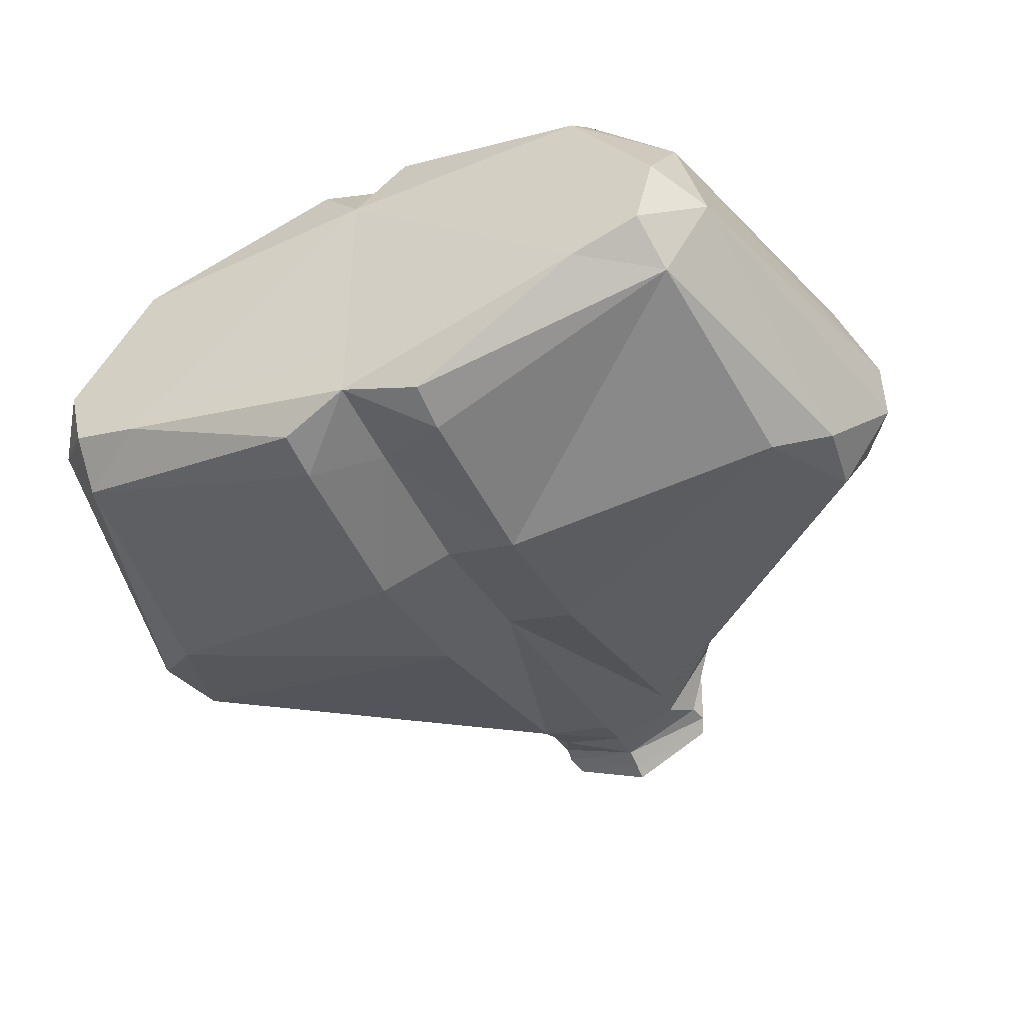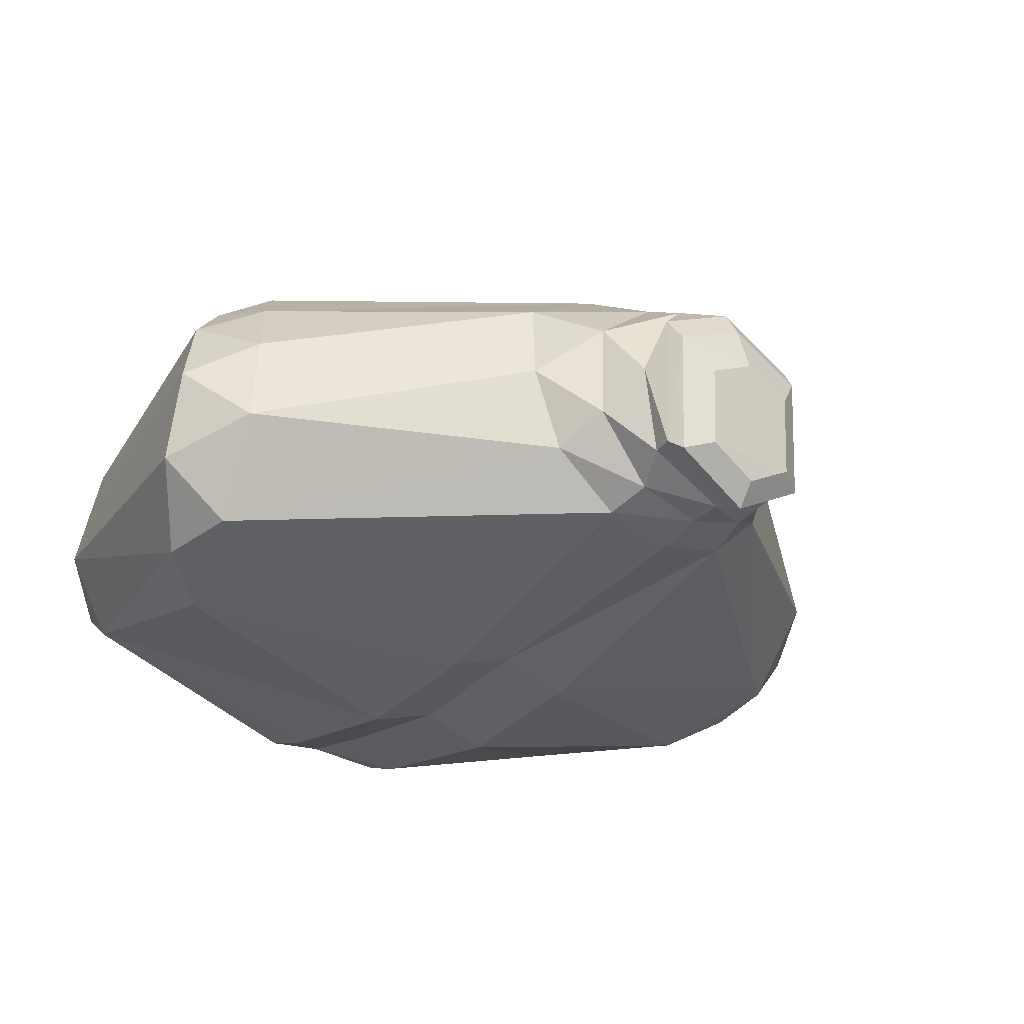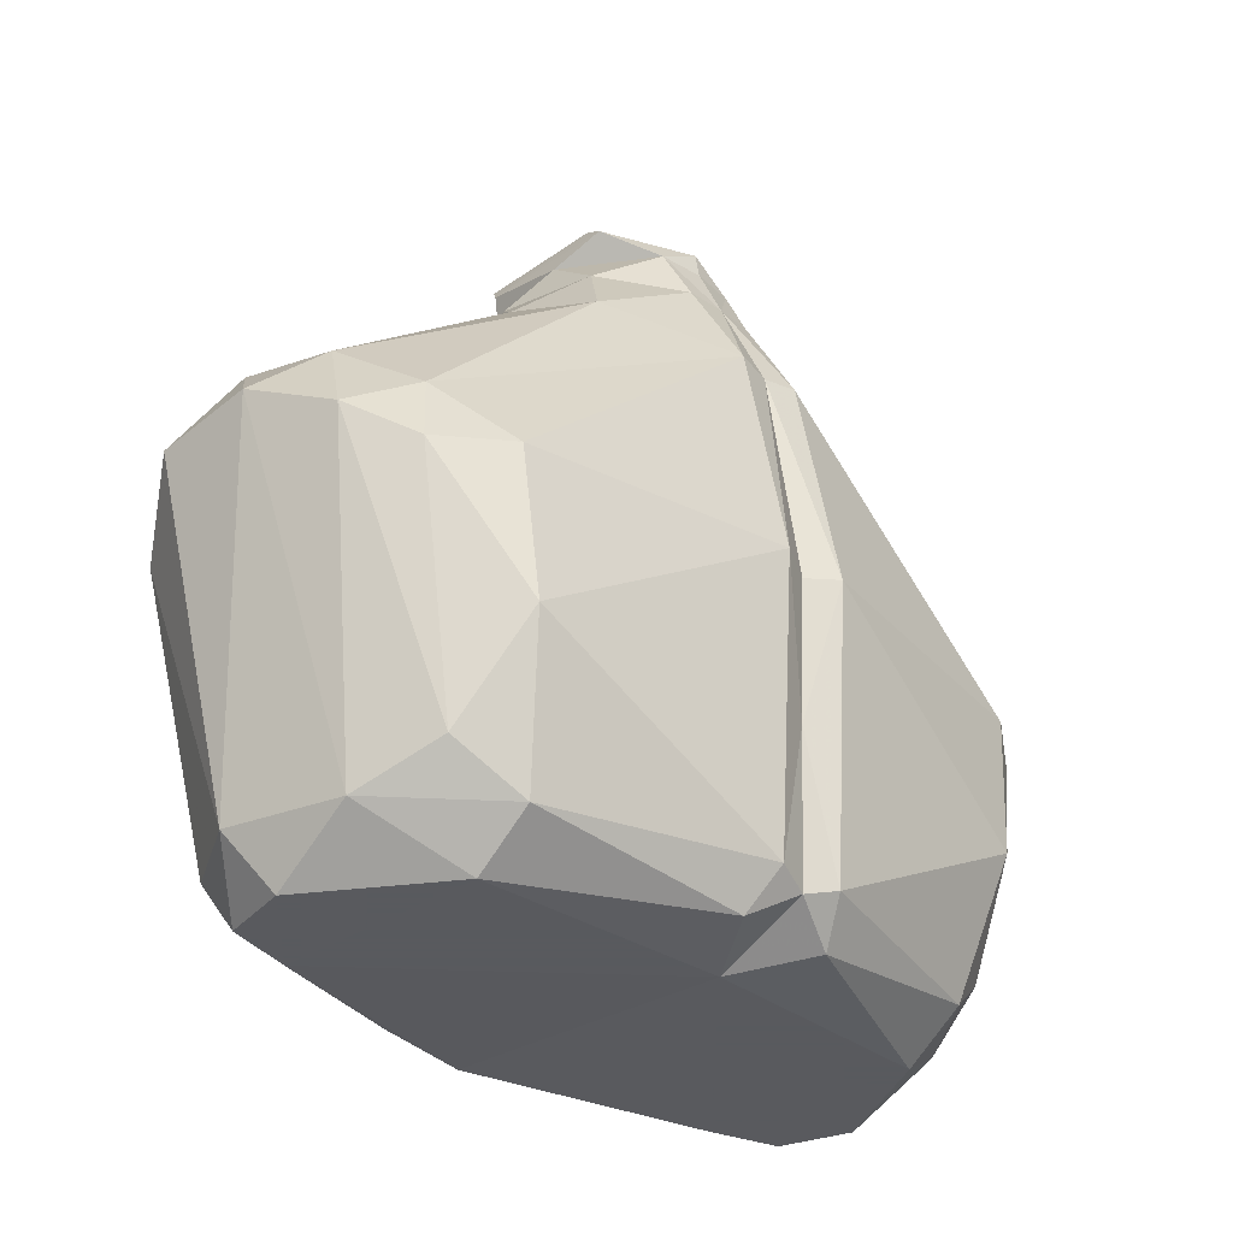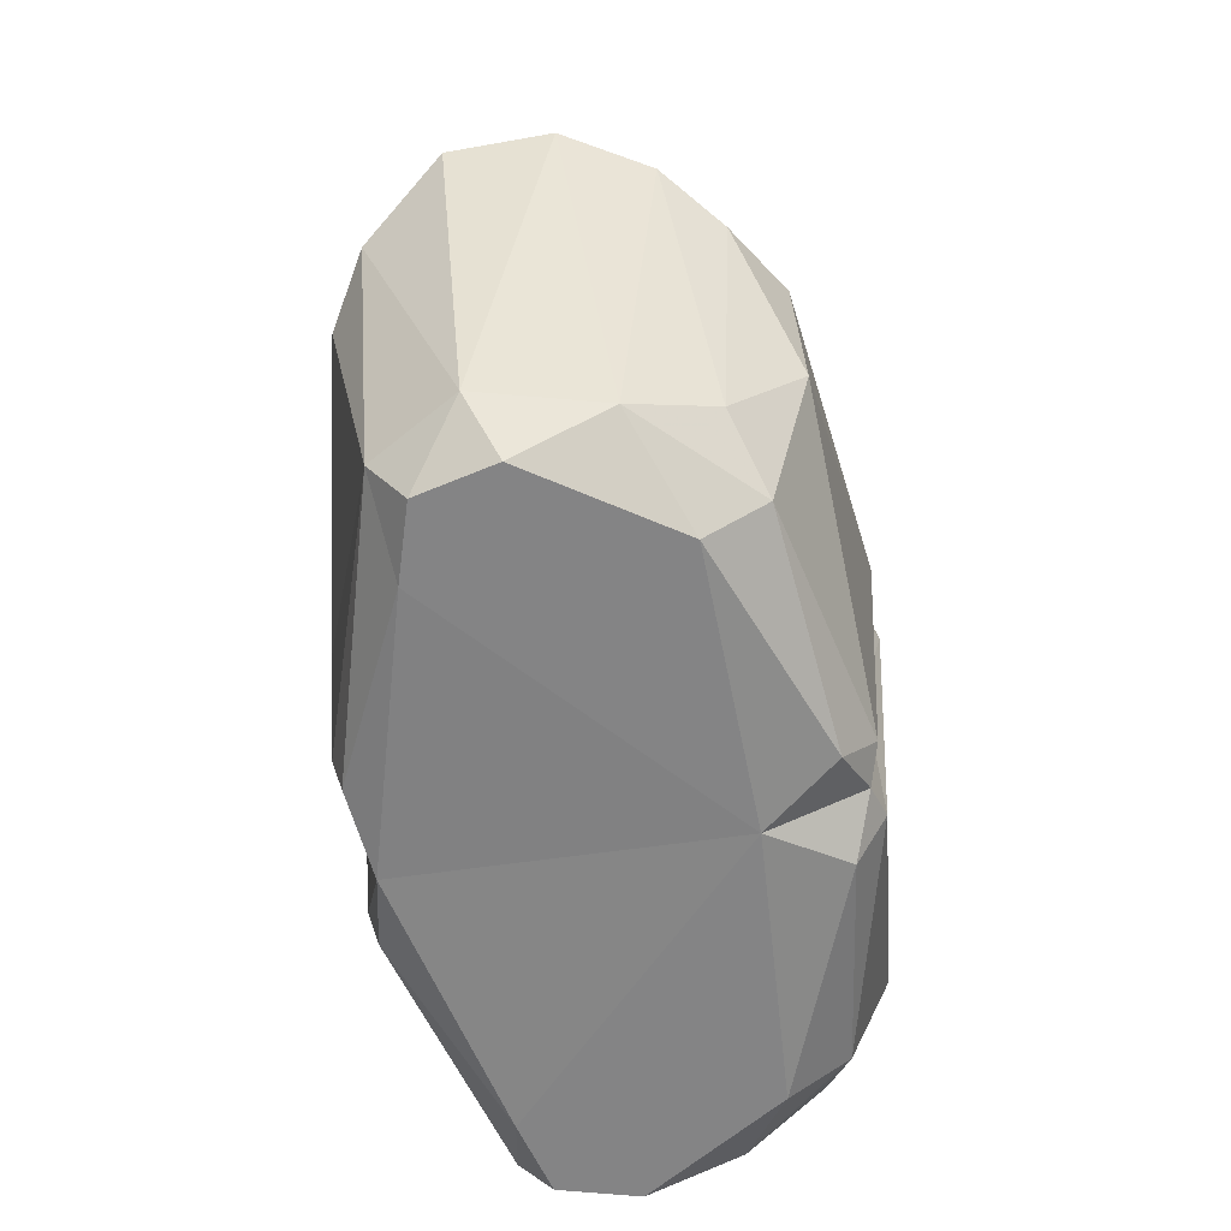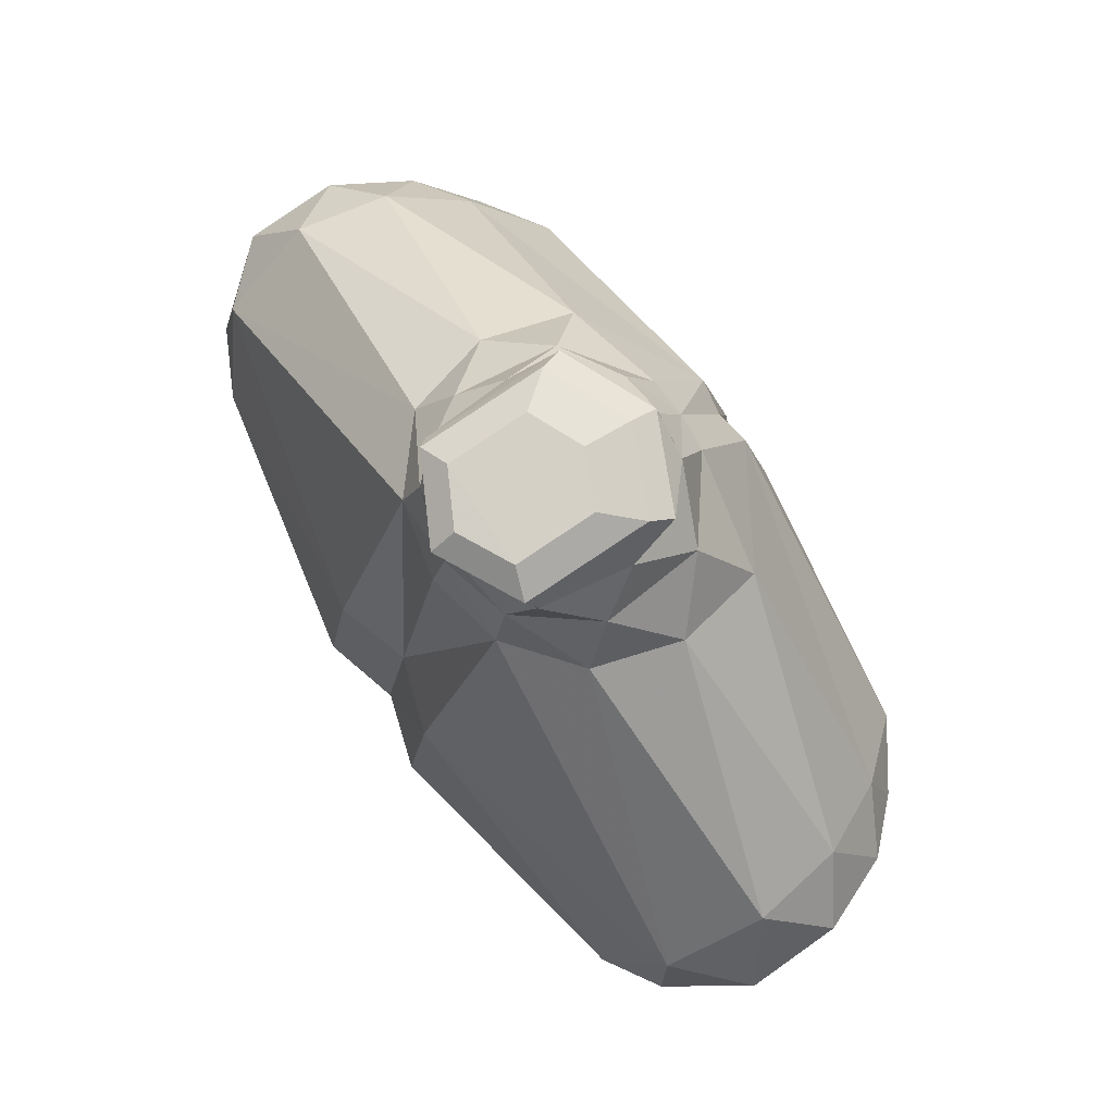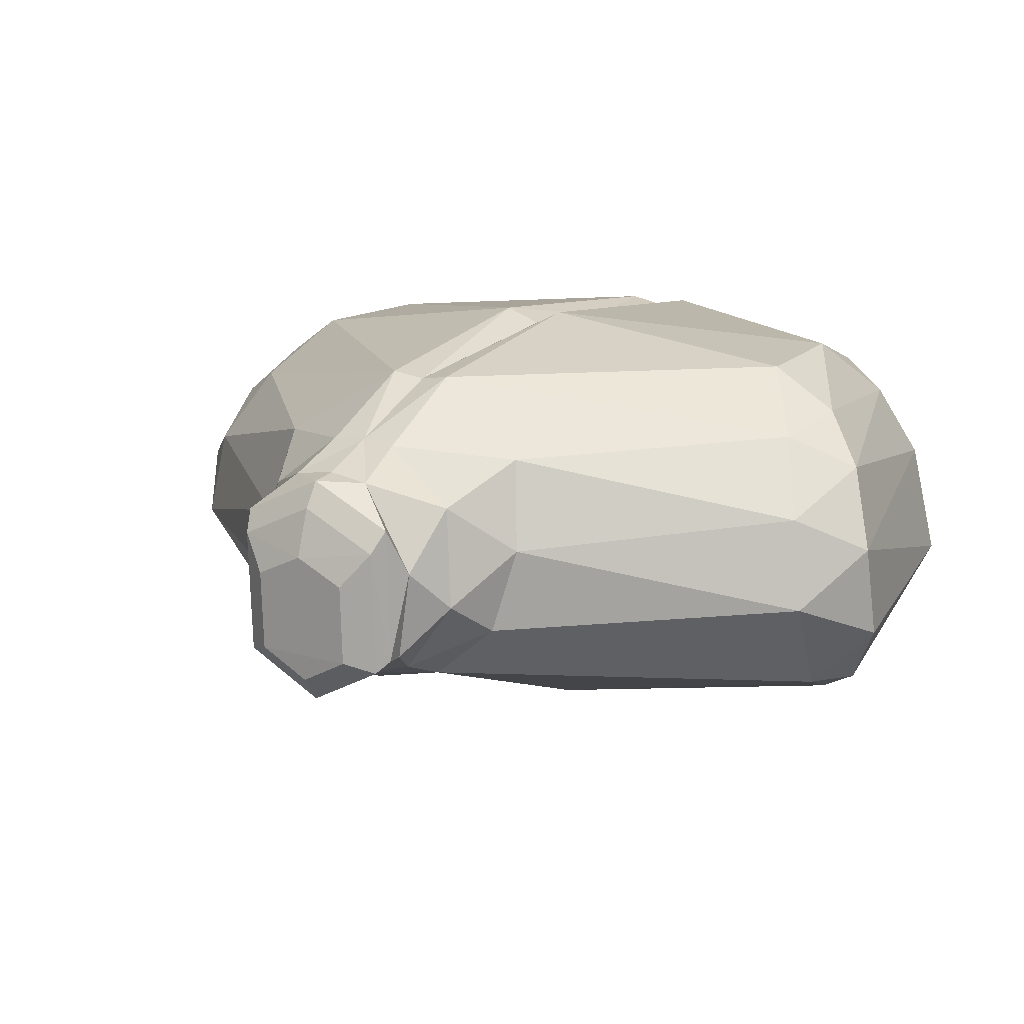
<metadata>
{"format":"obj","ext":"obj","renderer":"f3d","projection":"perspective","resolution":1024,"background":"white","views":[{"elev":-47.0,"azim":26.2,"up":"+Z"},{"elev":-25.5,"azim":139.9,"up":"+Z"},{"elev":-31.2,"azim":-46.6,"up":"+Y"},{"elev":-61.5,"azim":-81.2,"up":"+Y"},{"elev":78.3,"azim":-123.5,"up":"+Y"},{"elev":13.4,"azim":-145.7,"up":"+Z"}]}
</metadata>
<code>
o alientorso_Cube.015
v -0.05984 0.1351 -0.03798
v -0.3098 -0.0573 -0.05212
v -0.1121 0.1307 0.005755
v -0.05853 -0.06858 -0.1091
v -0.1312 0.1232 0.0739
v -0.309 -0.01842 0.09592
v -0.1165 0.1033 0.1447
v -0.2814 -0.05788 0.1558
v -0.2944 -0.1118 0.1709
v -0.2431 -0.1075 0.2044
v -0.3583 -0.07297 -0.004595
v -0.3204 -0.009154 0.02313
v -0.2765 -0.1507 -0.08657
v -0.3307 -0.08536 0.1311
v -0.3559 -0.05942 0.06872
v -0.2556 -0.3656 -0.02744
v -0.2704 -0.3656 0.03023
v -0.2997 -0.3251 0.008809
v -0.2625 -0.3273 -0.05416
v -0.05833 -0.3468 -0.1073
v -0.2002 -0.3656 -0.04344
v -0.3194 -0.1187 -0.06143
v -0.2312 -0.2183 0.2089
v -0.02736 -0.09761 0.2349
v -0.02736 -0.3218 0.2208
v -0.2536 -0.2964 0.1576
v -0.2043 -0.3656 0.1335
v -0.2054 -0.331 0.1776
v -0.2781 -0.326 0.09833
v -0 -0.3656 0.1427
v -0.03929 -0.3543 0.1975
v -0.07804 0.1975 0.06327
v -0.09621 0.1661 0.03072
v -0.08819 0.1601 0.1113
v -0.03473 0.1972 0.1324
v -0.06682 0.1971 -0.007583
v -0.07013 0.2133 -0.006812
v -0 0.1963 -0.03661
v -0.05379 0.1686 -0.02539
v -0.0298 0.1547 0.1549
v -0.02736 0.07587 0.2004
v -0 0.1692 -0.03998
v 0 0.0724 0.1962
v -0 -0.18 -0.1113
v -0.05949 -0.1811 -0.1292
v -0 -0.3626 -0.04225
v -0 -0.3621 -0.09598
v -0.0576 -0.3103 -0.117
v -0 -0.2917 -0.1039
v -0 0.2113 -0.04297
v 0 -0.212 0.2174
v 0 -0.1032 0.2226
v -0 0.1967 0.137
v 0 0.1535 0.1575
v -0.07012 0.2169 0.1017
v -0 0.2169 0.1335
v -0 0.1371 -0.05128
v -0 -0.06664 -0.09026
v 0 -0.3308 0.2126
v 0.05984 0.1351 -0.03798
v 0.1121 0.1307 0.005755
v 0.3098 -0.0573 -0.05212
v 0.05853 -0.06858 -0.1091
v 0.1312 0.1232 0.0739
v 0.1165 0.1033 0.1447
v 0.309 -0.01842 0.09592
v 0.2814 -0.05788 0.1558
v 0.2431 -0.1075 0.2044
v 0.2944 -0.1118 0.1709
v 0.3204 -0.009154 0.02313
v 0.3583 -0.07297 -0.004595
v 0.2765 -0.1507 -0.08657
v 0.3307 -0.08536 0.1311
v 0.3559 -0.05942 0.06872
v 0.2556 -0.3656 -0.02744
v 0.2997 -0.3251 0.008809
v 0.2704 -0.3656 0.03023
v 0.2625 -0.3273 -0.05416
v 0.05833 -0.3468 -0.1073
v 0.2002 -0.3656 -0.04344
v 0.3194 -0.1187 -0.06143
v 0.2312 -0.2183 0.2089
v 0.02736 -0.09761 0.2349
v 0.02736 -0.3218 0.2208
v 0.2536 -0.2964 0.1576
v 0.2043 -0.3656 0.1335
v 0.2781 -0.326 0.09833
v 0.2054 -0.331 0.1776
v 0.03929 -0.3543 0.1975
v 0.07804 0.1975 0.06327
v 0.08819 0.1601 0.1113
v 0.09621 0.1661 0.03072
v 0.03473 0.1972 0.1324
v 0.06682 0.1971 -0.007583
v 0.07013 0.2133 -0.006812
v 0.05379 0.1686 -0.02539
v 0.0298 0.1547 0.1549
v 0.02736 0.07587 0.2004
v 0.05949 -0.1811 -0.1292
v 0.0576 -0.3103 -0.117
v 0.07012 0.2169 0.1017
v -0 0.229 0.1133
v -0.06406 0.229 0.08422
v 0.06406 0.229 0.08422
v -0.06406 0.2247 -0.01494
v 0.06406 0.2247 -0.01494
v -0 0.2224 -0.04798
v 0.04111 0.2402 0.05629
v -0 0.2409 0.07494
v -0.04111 0.2375 -0.007343
v -0 0.236 -0.02854
v -0.04111 0.2402 0.05629
v 0.04111 0.2375 -0.007343
f 1 2 3
f 1 4 2
f 5 6 7
f 8 9 10
f 2 11 12
f 2 4 13
f 6 14 8
f 6 15 14
f 16 17 18
f 19 16 18
f 20 21 19
f 11 2 22
f 10 9 23
f 24 23 25
f 24 10 23
f 26 9 14
f 27 28 29
f 29 17 27
f 30 31 27
f 32 33 34
f 34 35 32
f 36 33 32
f 37 36 32
f 38 39 36
f 36 37 38
f 40 7 41
f 39 42 1
f 1 3 39
f 43 41 24
f 4 44 45
f 46 30 21
f 47 48 49
f 38 37 50
f 51 52 24
f 53 35 54
f 10 41 8
f 3 2 12
f 3 12 5
f 45 13 4
f 45 19 13
f 7 6 8
f 7 8 41
f 5 12 6
f 3 33 39
f 34 7 40
f 33 3 5
f 5 7 34
f 34 33 5
f 14 15 29
f 25 28 31
f 12 11 15
f 13 22 2
f 8 14 9
f 6 12 15
f 19 22 13
f 26 23 9
f 48 20 19
f 28 25 23
f 18 22 19
f 11 18 15
f 29 26 14
f 29 15 18
f 21 20 47
f 21 27 17
f 21 17 16
f 27 31 28
f 48 45 49
f 48 47 20
f 29 18 17
f 29 28 26
f 34 40 35
f 36 39 33
f 37 32 55
f 32 35 55
f 56 55 35
f 1 57 58
f 38 42 39
f 45 44 49
f 40 41 54
f 43 54 41
f 40 54 35
f 31 30 59
f 21 30 27
f 46 21 47
f 53 56 35
f 51 24 25
f 24 52 43
f 59 51 25
f 59 25 31
f 44 4 58
f 41 10 24
f 58 4 1
f 1 42 57
f 21 16 19
f 60 61 62
f 60 62 63
f 64 65 66
f 67 68 69
f 62 70 71
f 62 72 63
f 66 67 73
f 66 73 74
f 75 76 77
f 78 76 75
f 79 78 80
f 71 81 62
f 68 82 69
f 83 84 82
f 83 82 68
f 85 73 69
f 86 87 88
f 87 86 77
f 30 86 89
f 90 91 92
f 91 90 93
f 94 90 92
f 95 90 94
f 38 94 96
f 94 38 95
f 97 98 65
f 96 60 42
f 60 96 61
f 43 83 98
f 63 99 44
f 46 80 30
f 47 49 100
f 38 50 95
f 51 83 52
f 53 54 93
f 68 67 98
f 61 70 62
f 61 64 70
f 99 63 72
f 99 78 100
f 65 67 66
f 65 98 67
f 64 66 70
f 61 96 92
f 91 97 65
f 92 64 61
f 64 91 65
f 91 64 92
f 73 87 74
f 84 89 88
f 70 74 71
f 72 62 81
f 67 69 73
f 66 74 70
f 78 72 81
f 85 82 88
f 100 78 79
f 88 82 84
f 76 81 71
f 71 74 76
f 87 73 85
f 87 76 74
f 80 47 79
f 80 77 86
f 80 75 77
f 86 88 89
f 100 49 99
f 100 79 47
f 87 77 76
f 87 85 88
f 91 93 97
f 94 92 96
f 95 101 90
f 90 101 93
f 56 93 101
f 60 58 57
f 38 96 42
f 99 49 44
f 97 54 98
f 43 98 54
f 97 93 54
f 89 59 30
f 80 86 30
f 46 47 80
f 53 93 56
f 51 84 83
f 83 43 52
f 59 84 51
f 59 89 84
f 44 58 63
f 98 83 68
f 58 60 63
f 60 57 42
f 80 78 75
f 45 48 19
f 26 28 23
f 18 11 22
f 99 72 78
f 85 69 82
f 76 78 81
f 55 102 103
f 101 102 56
f 37 103 105
f 95 104 101
f 50 106 95
f 50 105 107
f 104 109 102
f 107 110 111
f 105 112 110
f 107 113 106
f 106 108 104
f 103 109 112
f 109 113 110
f 110 112 109
f 109 108 113
f 113 111 110
f 55 56 102
f 101 104 102
f 37 55 103
f 95 106 104
f 50 107 106
f 50 37 105
f 104 108 109
f 107 105 110
f 105 103 112
f 107 111 113
f 106 113 108
f 103 102 109

</code>
